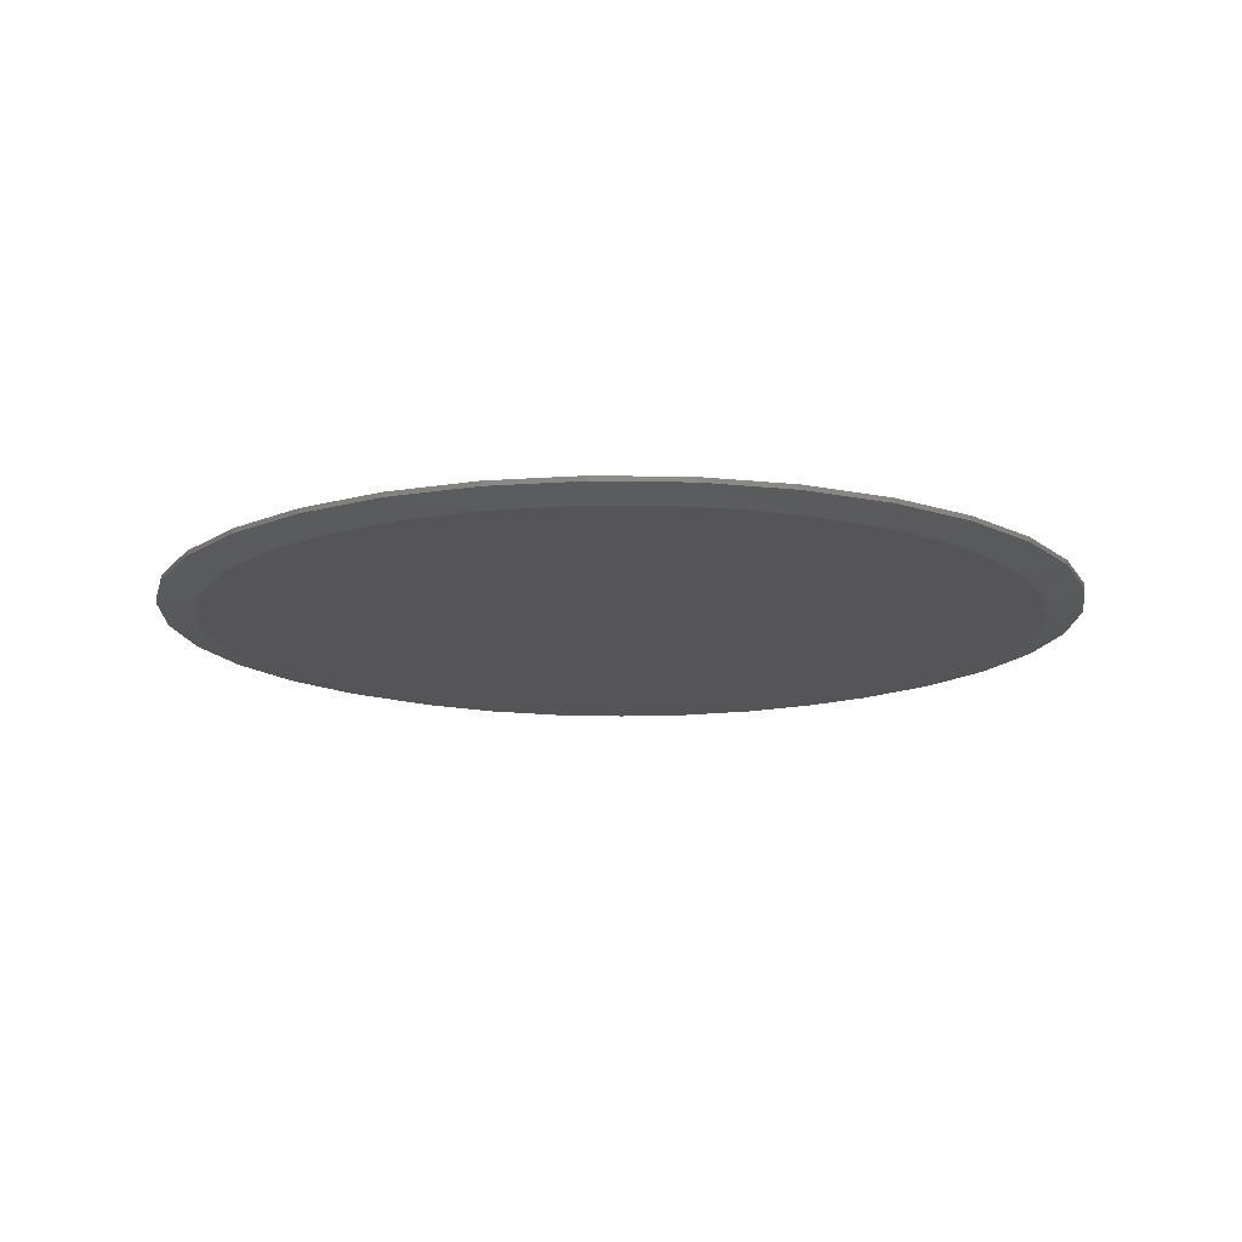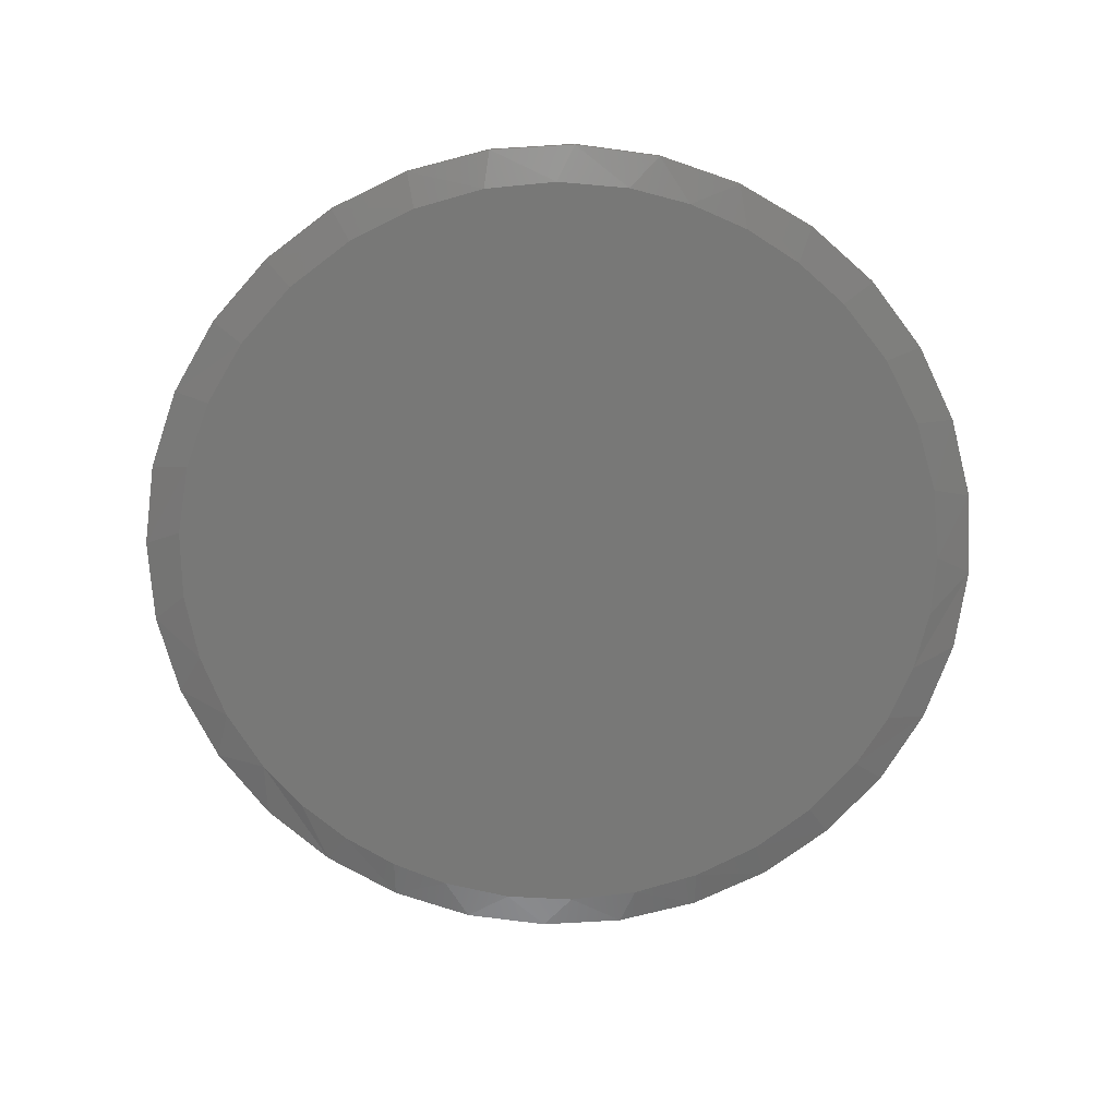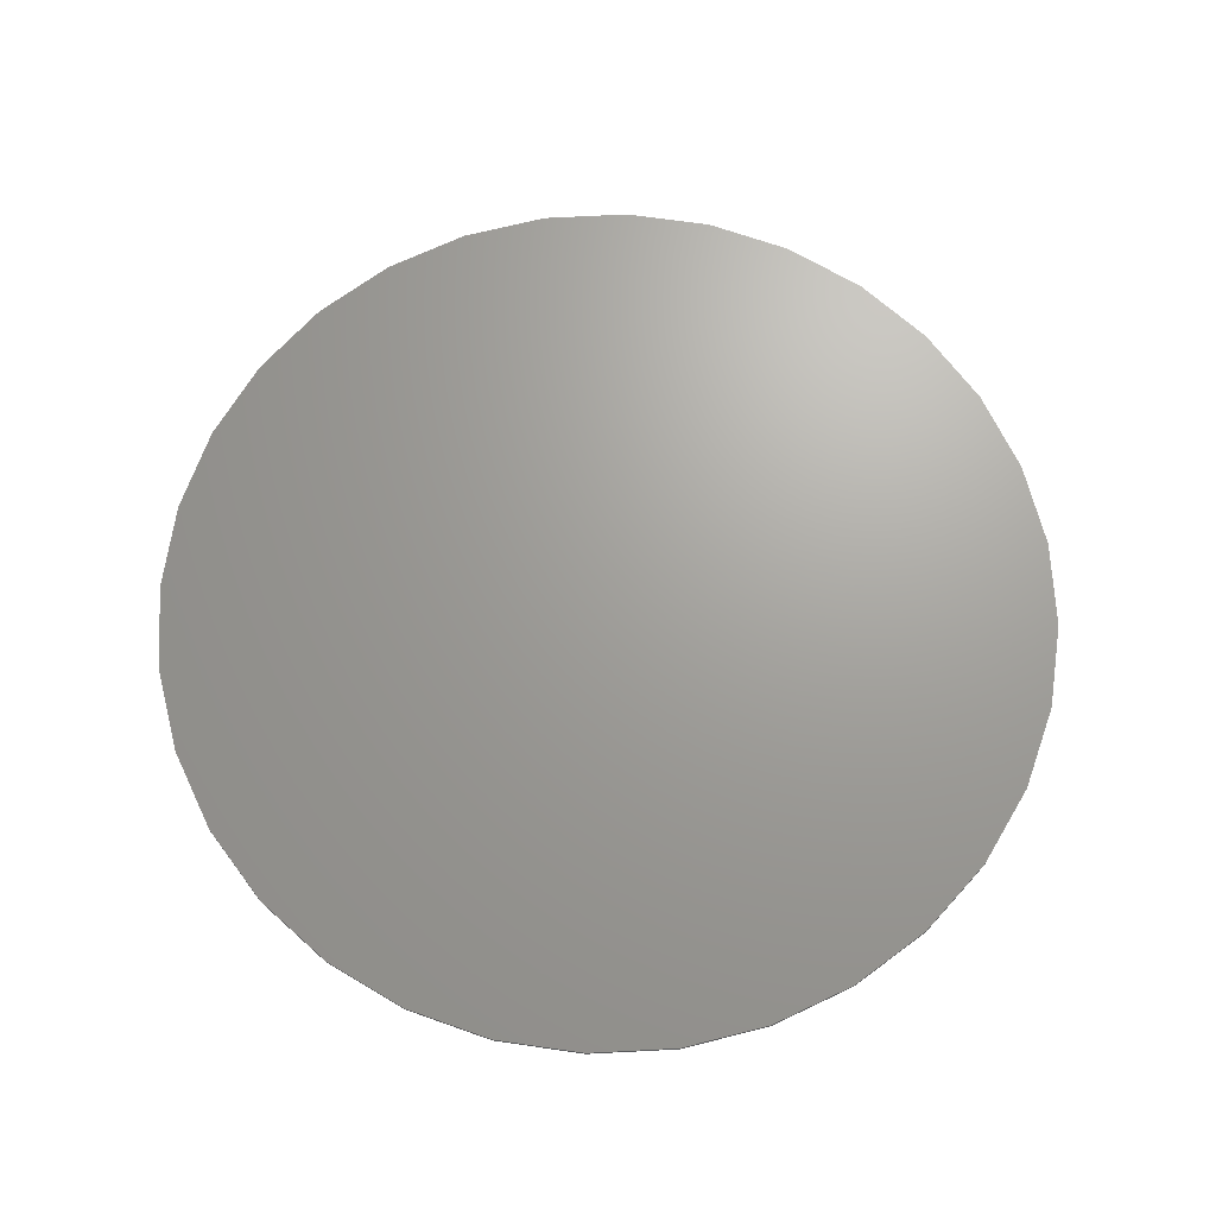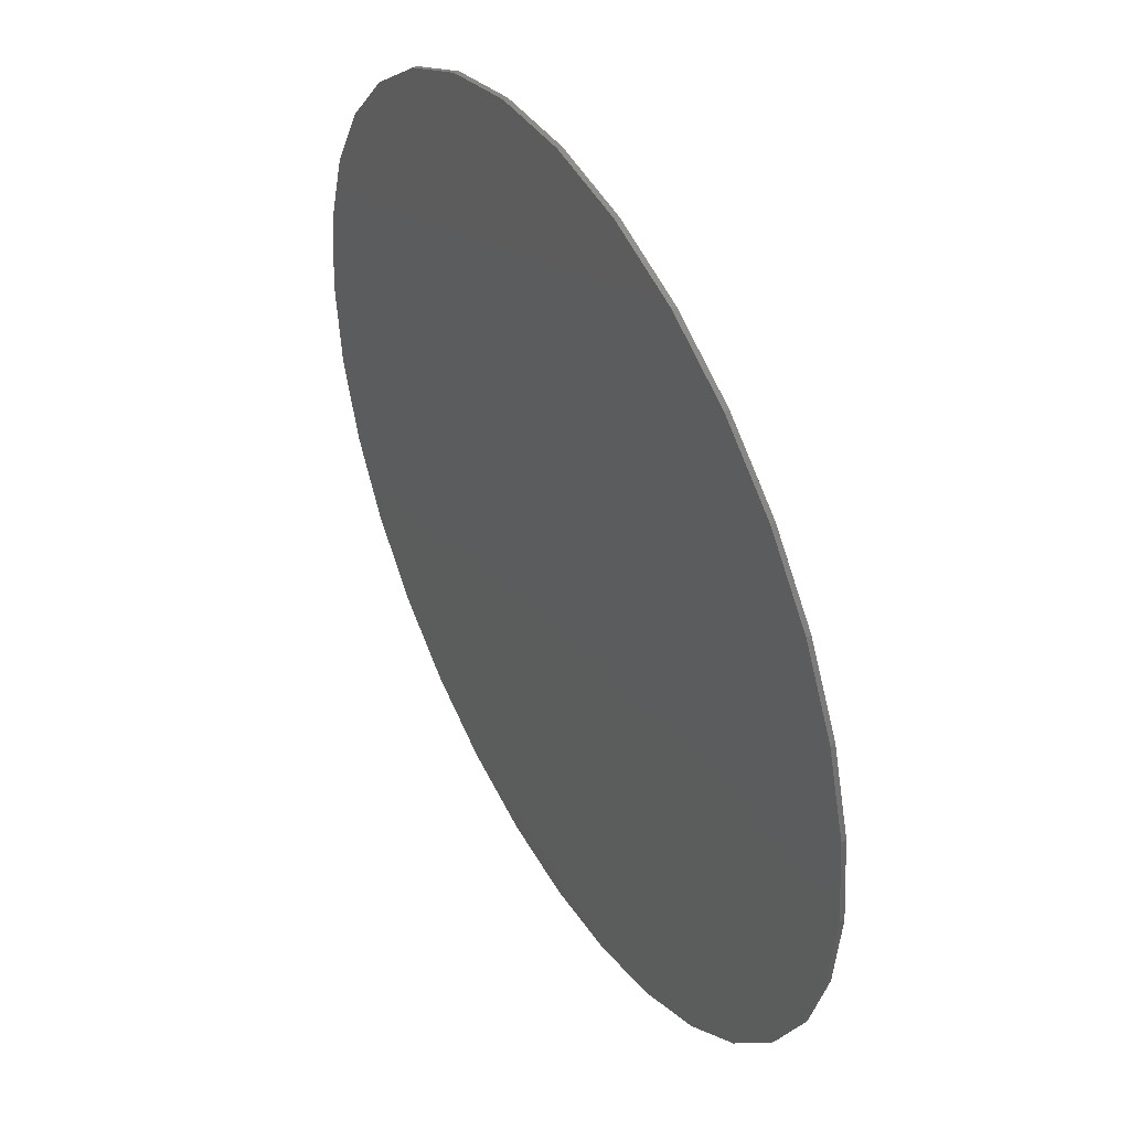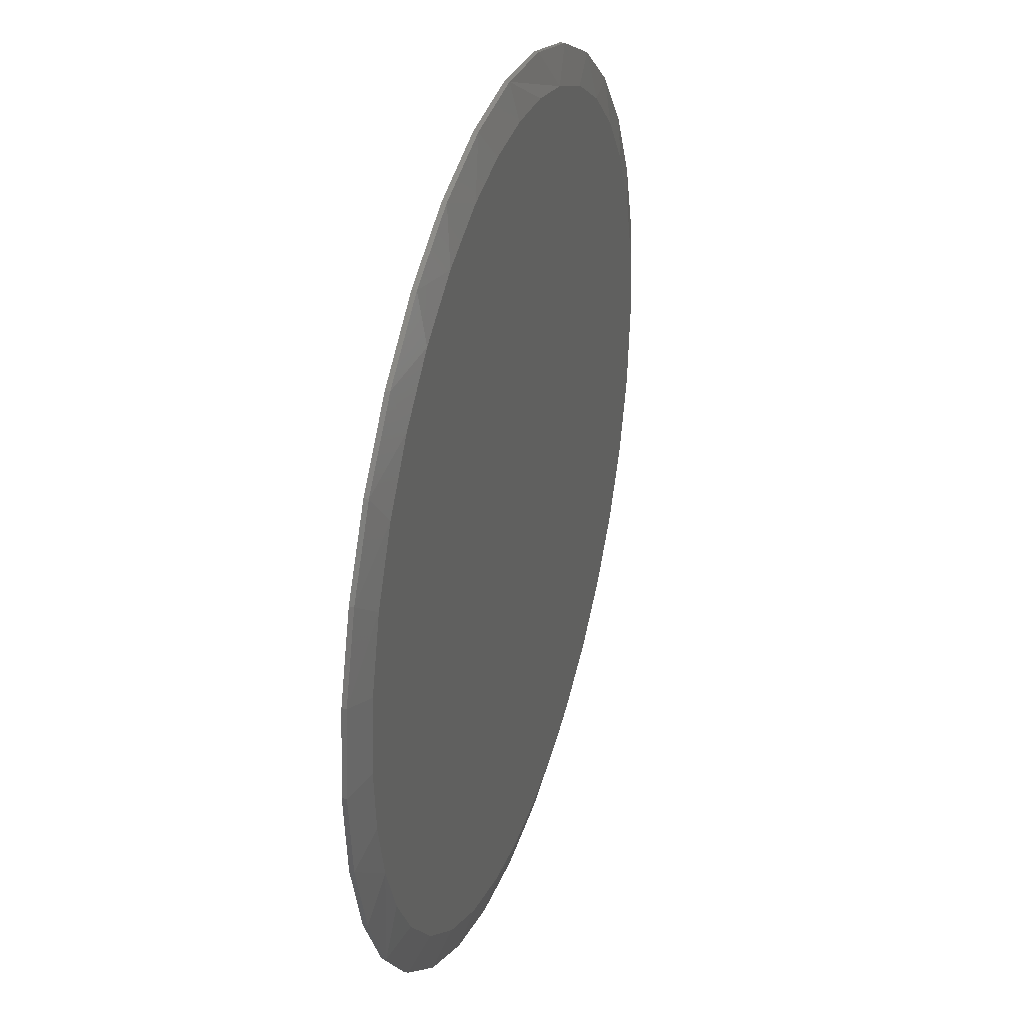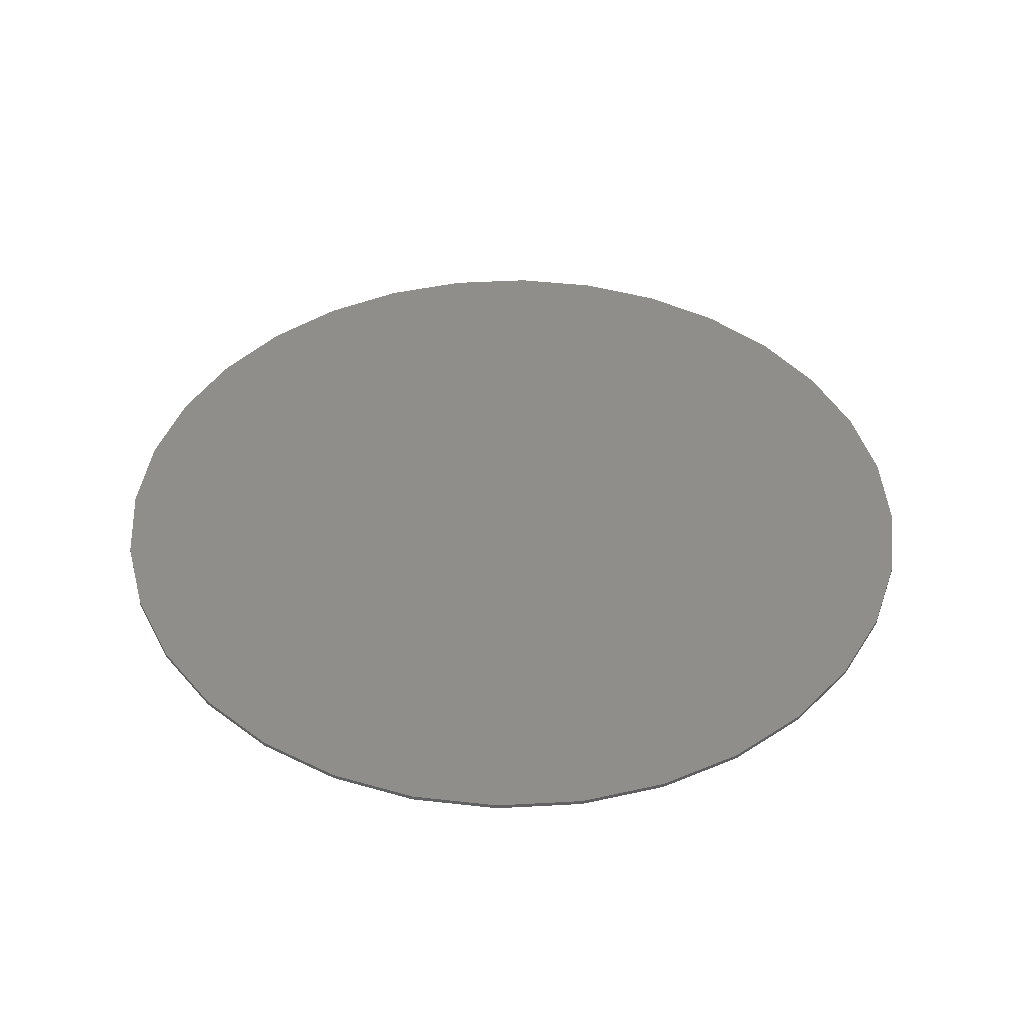
<metadata>
{"format":"stl","ext":"stl","renderer":"f3d","projection":"perspective","resolution":1024,"background":"white","views":[{"elev":-14.3,"azim":-131.6,"up":"+Y"},{"elev":-70.8,"azim":144.1,"up":"+Y"},{"elev":68.4,"azim":-31.1,"up":"+Y"},{"elev":44.5,"azim":-119.2,"up":"+Z"},{"elev":33.7,"azim":-72.6,"up":"+Z"},{"elev":43.1,"azim":-144.3,"up":"+Y"}]}
</metadata>
<code>
# stl→obj: 100 verts, 196 faces
v -0.09856 -0.02344 0.6872
v 0.1143 -0.02344 0.6872
v 0.007895 -0.02344 0.6954
v 0.2183 -0.02344 0.6628
v -0.2025 -0.02344 0.6628
v 0.3326 -0.02344 0.6149
v -0.3165 -0.02344 0.6151
v 0.4366 -0.02344 0.5475
v -0.4203 -0.02344 0.5479
v 0.527 -0.02344 0.4627
v -0.5106 -0.02344 0.4634
v 0.6009 -0.02344 0.3632
v -0.5845 -0.02344 0.3642
v 0.6571 -0.02344 0.2491
v -0.6411 -0.02344 0.2499
v 0.6917 -0.02344 0.1267
v -0.6758 -0.02344 0.1271
v 0.7033 -0.02344 -1.167e-16
v -0.6875 -0.02344 1.025e-07
v 0.69 -0.02344 -0.135
v -0.6788 -0.02344 -0.1097
v 0.6509 -0.02344 -0.2649
v -0.6529 -0.02344 -0.2166
v 0.5919 -0.02344 -0.3775
v -0.6104 -0.02344 -0.3182
v -0.5525 -0.02344 -0.4117
v 0.5135 -0.02344 -0.4774
v -0.4655 -0.02344 -0.5094
v 0.4182 -0.02344 -0.5615
v -0.3616 -0.02344 -0.5891
v 0.3092 -0.02344 -0.6267
v -0.2447 -0.02344 -0.6479
v 0.2069 -0.02344 -0.6663
v 0.0997 -0.02344 -0.6893
v -0.1188 -0.02344 -0.6837
v -0.00979 -0.02344 -0.6952
v 0.7658 1.691e-16 -9.282e-17
v 0.7658 -0.007812 -2.784e-16
v 0.7512 1.675e-16 -0.1479
v 0.7512 -0.007812 -0.1479
v 0.7081 1.627e-16 -0.29
v 0.7081 -0.007812 -0.29
v 0.6381 1.55e-16 -0.4211
v 0.6381 -0.007812 -0.4211
v 0.5438 1.445e-16 -0.5359
v 0.5438 -0.007812 -0.5359
v 0.429 1.317e-16 -0.6302
v 0.429 -0.007812 -0.6302
v 0.2979 1.172e-16 -0.7002
v 0.2979 -0.007812 -0.7002
v 0.1558 1.014e-16 -0.7433
v 0.1558 -0.007812 -0.7433
v 0.007895 8.5e-17 -0.7579
v 0.007895 -0.007812 -0.7579
v -0.14 6.859e-17 -0.7433
v -0.14 -0.007812 -0.7433
v -0.2821 5.28e-17 -0.7002
v -0.2821 -0.007812 -0.7002
v -0.4132 3.825e-17 -0.6302
v -0.4132 -0.007812 -0.6302
v -0.528 2.55e-17 -0.5359
v -0.528 -0.007812 -0.5359
v -0.6223 1.504e-17 -0.4211
v -0.6223 -0.007812 -0.4211
v -0.6923 7.263e-18 -0.29
v -0.6923 -0.007812 -0.29
v -0.7354 2.475e-18 -0.1479
v -0.7354 -0.007812 -0.1479
v -0.75 8.582e-19 9.281e-17
v -0.75 -0.007812 9.281e-17
v -0.7354 2.475e-18 0.1479
v -0.7354 -0.007812 0.1479
v -0.6923 7.263e-18 0.29
v -0.6923 -0.007812 0.29
v -0.6223 1.504e-17 0.4211
v -0.6223 -0.007812 0.4211
v -0.528 2.55e-17 0.5359
v -0.528 -0.007812 0.5359
v -0.4132 3.825e-17 0.6302
v -0.4132 -0.007812 0.6302
v -0.2821 5.28e-17 0.7002
v -0.2821 -0.007812 0.7002
v -0.14 6.859e-17 0.7433
v -0.14 -0.007812 0.7433
v 0.007895 8.5e-17 0.7579
v 0.007895 -0.007812 0.7579
v 0.1558 1.014e-16 0.7433
v 0.1558 -0.007812 0.7433
v 0.2979 1.172e-16 0.7002
v 0.2979 -0.007812 0.7002
v 0.429 1.317e-16 0.6302
v 0.429 -0.007812 0.6302
v 0.5438 1.445e-16 0.5359
v 0.5438 -0.007812 0.5359
v 0.6381 1.55e-16 0.4211
v 0.6381 -0.007812 0.4211
v 0.7081 1.627e-16 0.29
v 0.7081 -0.007812 0.29
v 0.7512 1.675e-16 0.1479
v 0.7512 -0.007812 0.1479
f 1 2 3
f 2 1 4
f 4 1 5
f 4 5 6
f 6 5 7
f 6 7 8
f 8 7 9
f 8 9 10
f 10 9 11
f 10 11 12
f 12 11 13
f 12 13 14
f 14 13 15
f 14 15 16
f 16 15 17
f 16 17 18
f 18 17 19
f 18 19 20
f 20 19 21
f 20 21 22
f 22 21 23
f 22 23 24
f 24 23 25
f 24 25 26
f 24 26 27
f 27 26 28
f 27 28 29
f 29 28 30
f 29 30 31
f 31 30 32
f 31 32 33
f 33 32 34
f 34 32 35
f 34 35 36
f 37 38 39
f 39 38 40
f 39 40 41
f 41 40 42
f 41 42 43
f 43 42 44
f 43 44 45
f 45 44 46
f 45 46 47
f 47 46 48
f 47 48 49
f 49 48 50
f 49 50 51
f 51 50 52
f 51 52 53
f 53 52 54
f 53 54 55
f 55 54 56
f 55 56 57
f 57 56 58
f 57 58 59
f 59 58 60
f 59 60 61
f 61 60 62
f 61 62 63
f 63 62 64
f 63 64 65
f 65 64 66
f 65 66 67
f 67 66 68
f 67 68 69
f 69 68 70
f 69 70 71
f 71 70 72
f 71 72 73
f 73 72 74
f 73 74 75
f 75 74 76
f 75 76 77
f 77 76 78
f 77 78 79
f 79 78 80
f 79 80 81
f 81 80 82
f 81 82 83
f 83 82 84
f 83 84 85
f 85 84 86
f 85 86 87
f 87 86 88
f 87 88 89
f 89 88 90
f 89 90 91
f 91 90 92
f 91 92 93
f 93 92 94
f 93 94 95
f 95 94 96
f 95 96 97
f 97 96 98
f 97 98 99
f 99 98 100
f 99 100 37
f 37 100 38
f 66 64 23
f 23 68 66
f 25 23 64
f 33 52 50
f 42 24 44
f 24 42 22
f 22 42 40
f 22 40 20
f 20 40 38
f 20 38 18
f 23 21 68
f 68 21 19
f 68 19 70
f 25 64 26
f 26 64 62
f 26 62 28
f 28 62 60
f 28 60 30
f 30 60 58
f 30 58 32
f 58 56 32
f 32 56 35
f 56 54 35
f 35 54 36
f 33 34 52
f 52 34 36
f 52 36 54
f 33 50 31
f 31 50 48
f 31 48 29
f 29 48 46
f 29 46 27
f 27 46 44
f 27 44 24
f 92 90 6
f 8 92 6
f 8 94 92
f 88 86 4
f 4 90 88
f 6 90 4
f 82 80 7
f 5 82 7
f 5 84 82
f 1 84 5
f 1 3 84
f 80 78 9
f 7 80 9
f 2 4 86
f 3 2 86
f 86 84 3
f 74 13 76
f 13 74 15
f 15 74 72
f 15 72 17
f 17 72 70
f 17 70 19
f 14 96 12
f 96 14 98
f 98 14 16
f 98 16 100
f 100 16 18
f 100 18 38
f 8 10 94
f 94 10 12
f 94 12 96
f 9 78 11
f 11 78 76
f 11 76 13
f 85 87 83
f 53 55 51
f 51 55 57
f 51 57 49
f 49 57 59
f 49 59 47
f 47 59 61
f 47 61 45
f 45 61 63
f 45 63 43
f 43 63 65
f 43 65 41
f 41 65 67
f 41 67 39
f 39 67 69
f 39 69 37
f 37 69 71
f 37 71 99
f 99 71 73
f 99 73 97
f 97 73 75
f 97 75 95
f 95 75 77
f 95 77 93
f 93 77 79
f 93 79 91
f 91 79 81
f 91 81 89
f 89 81 83
f 89 83 87

</code>
